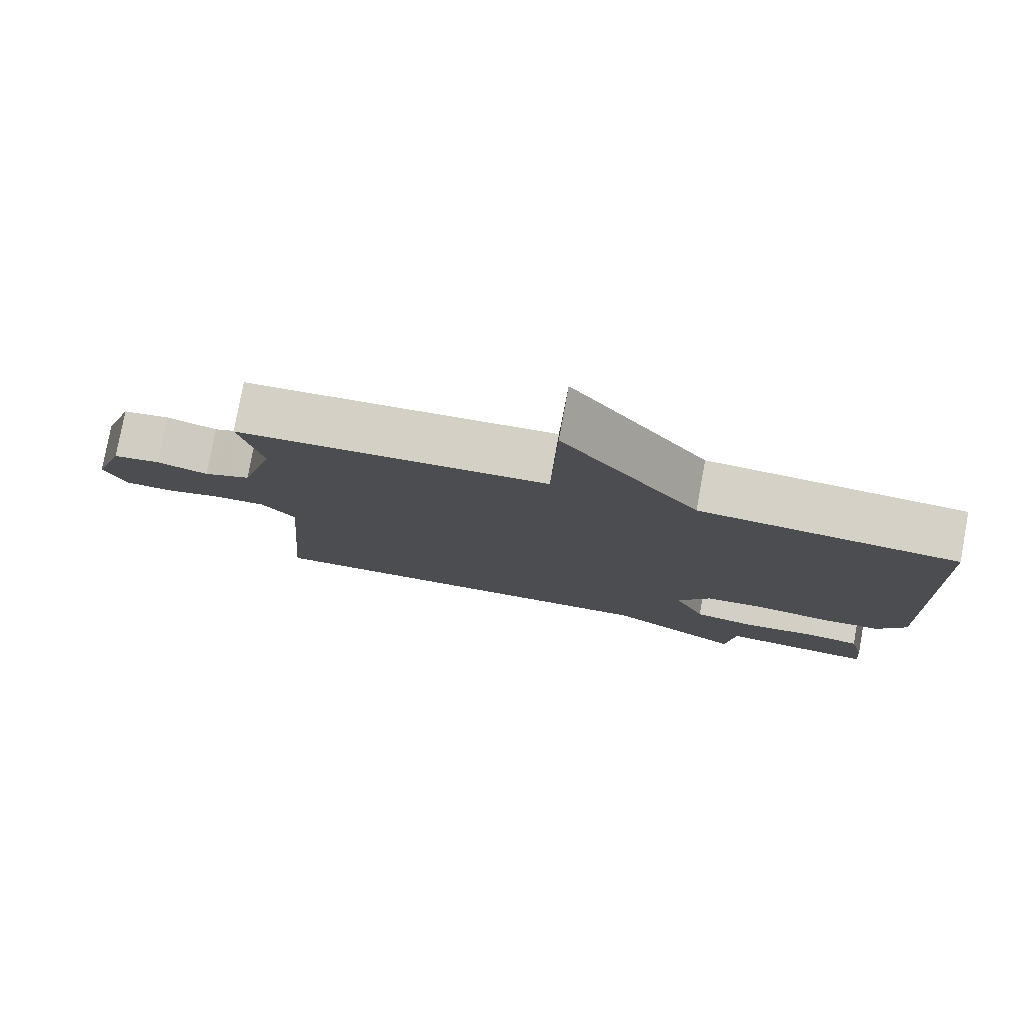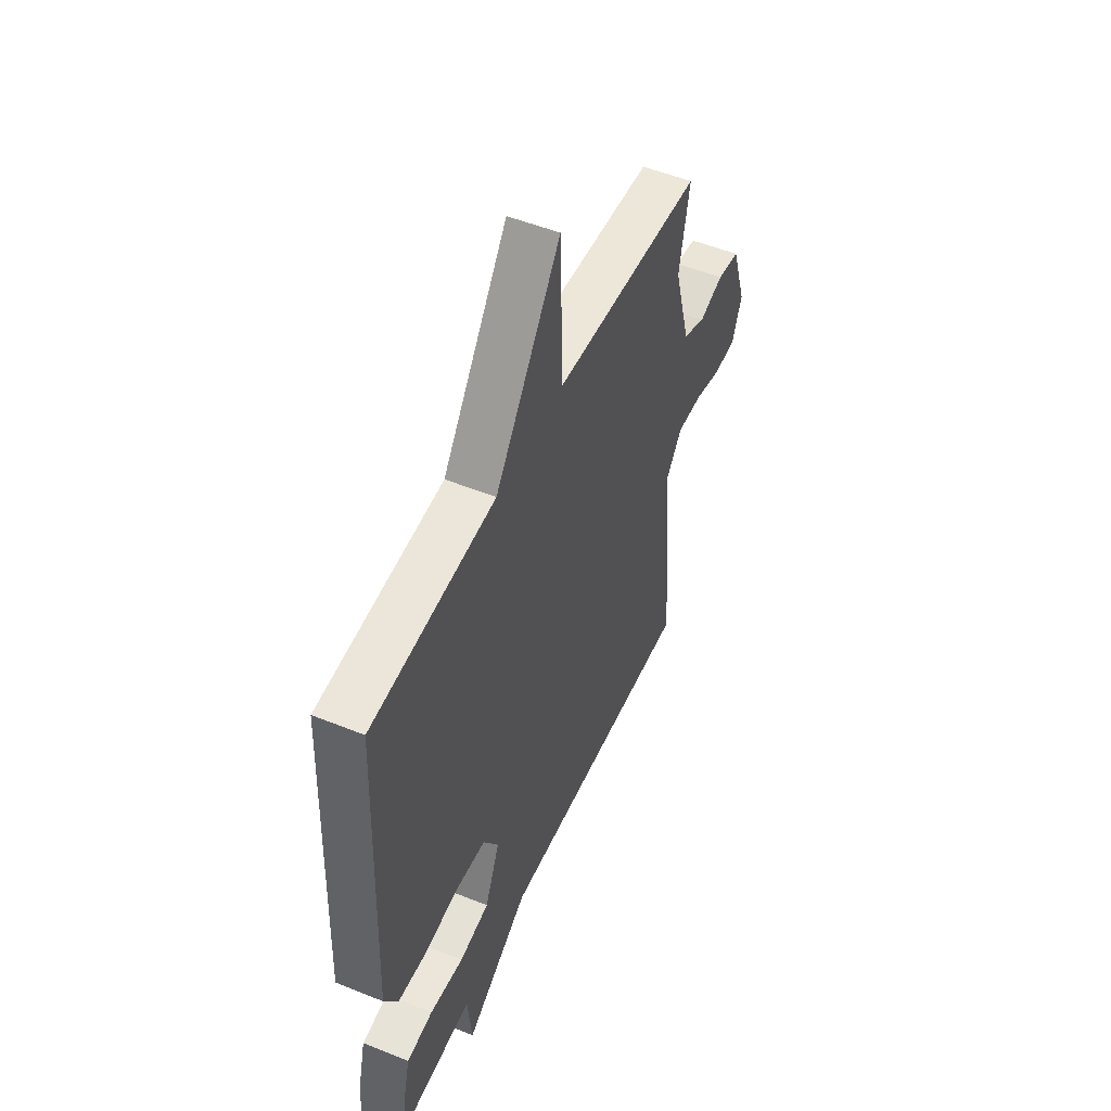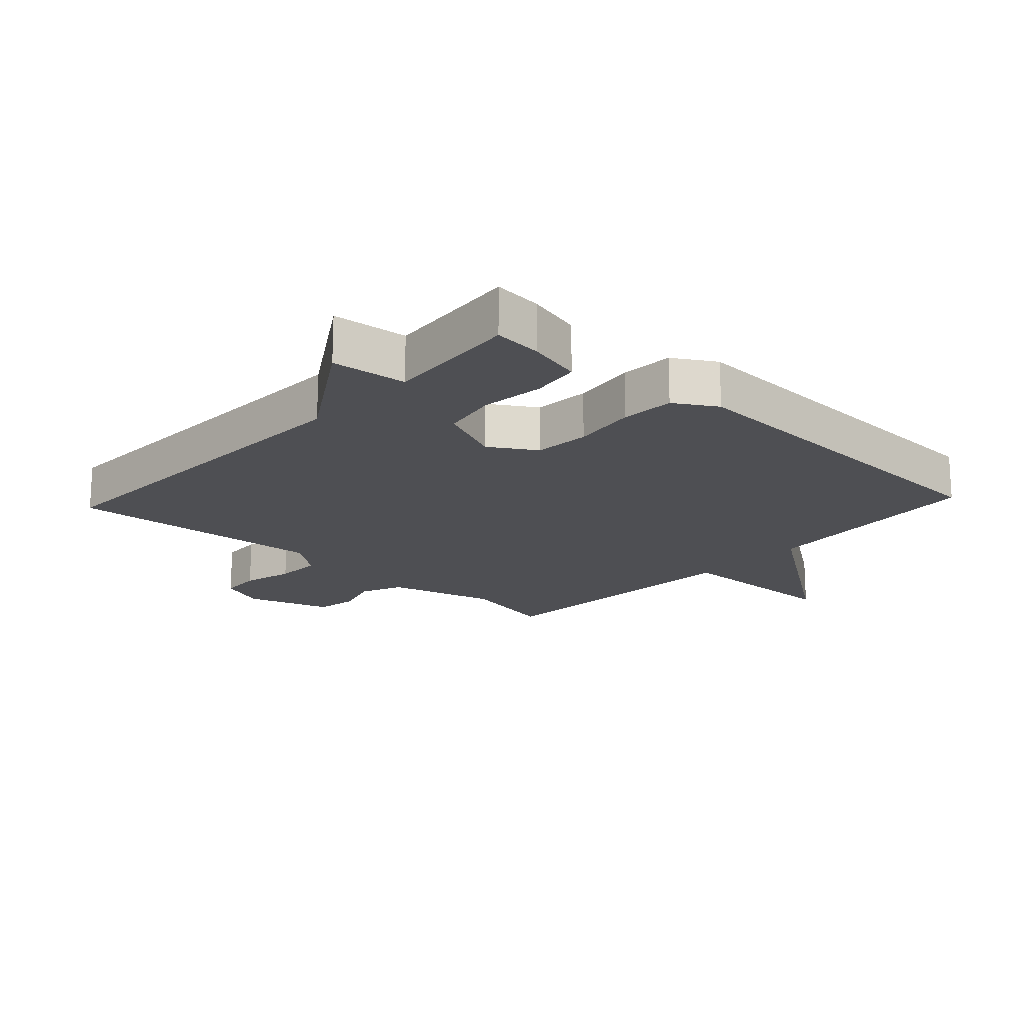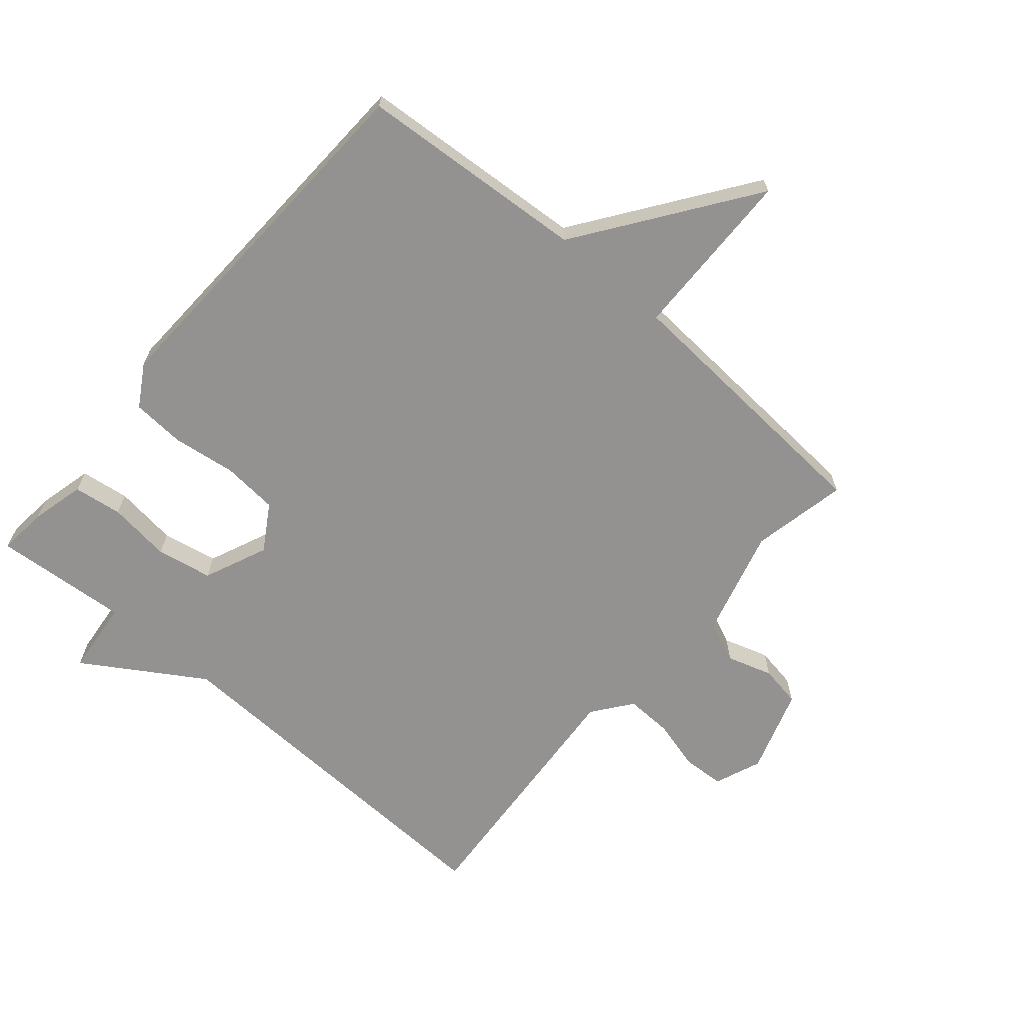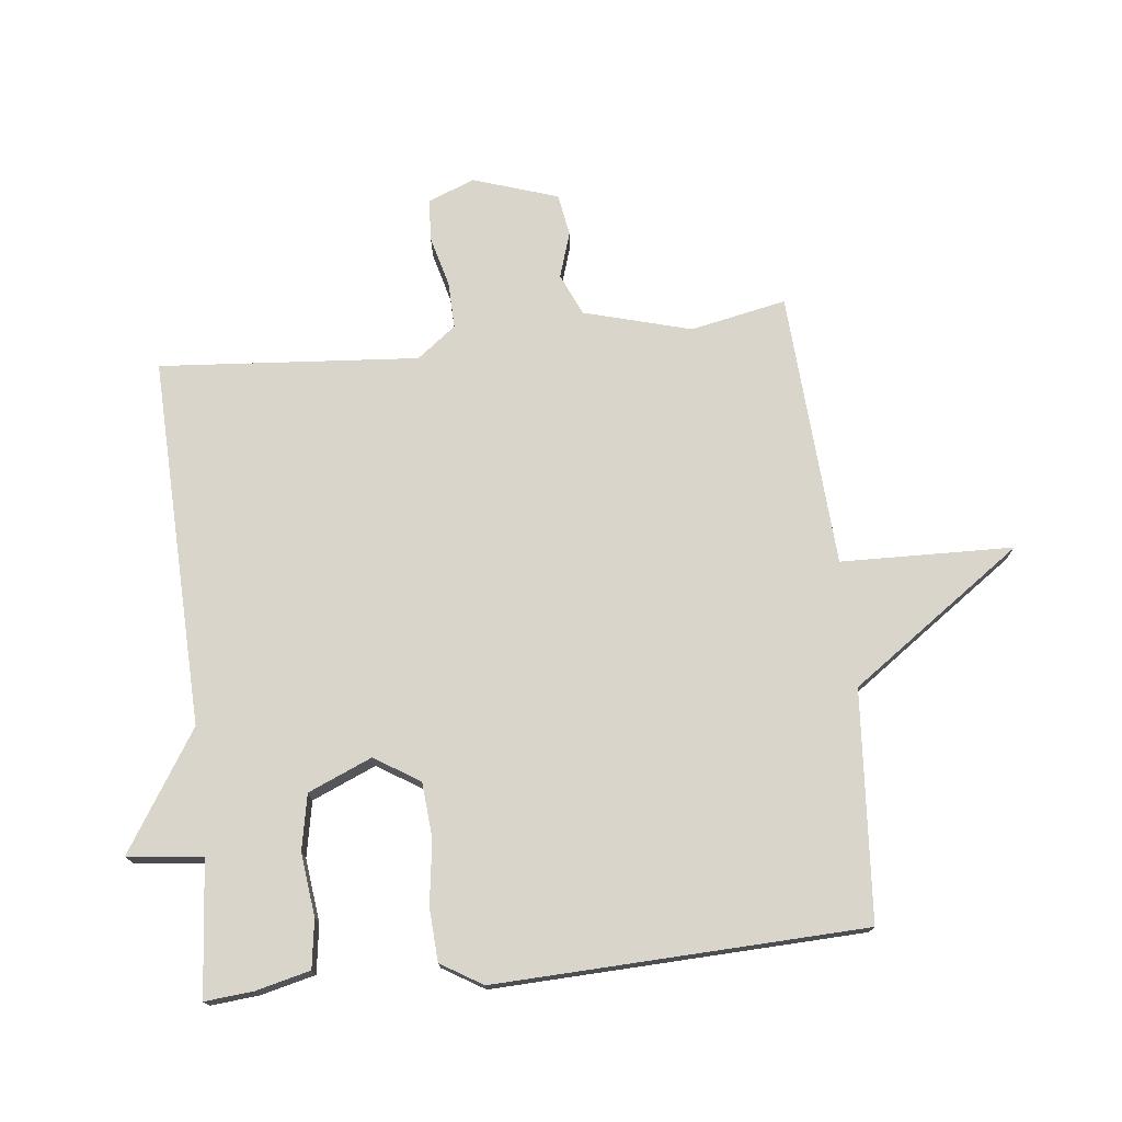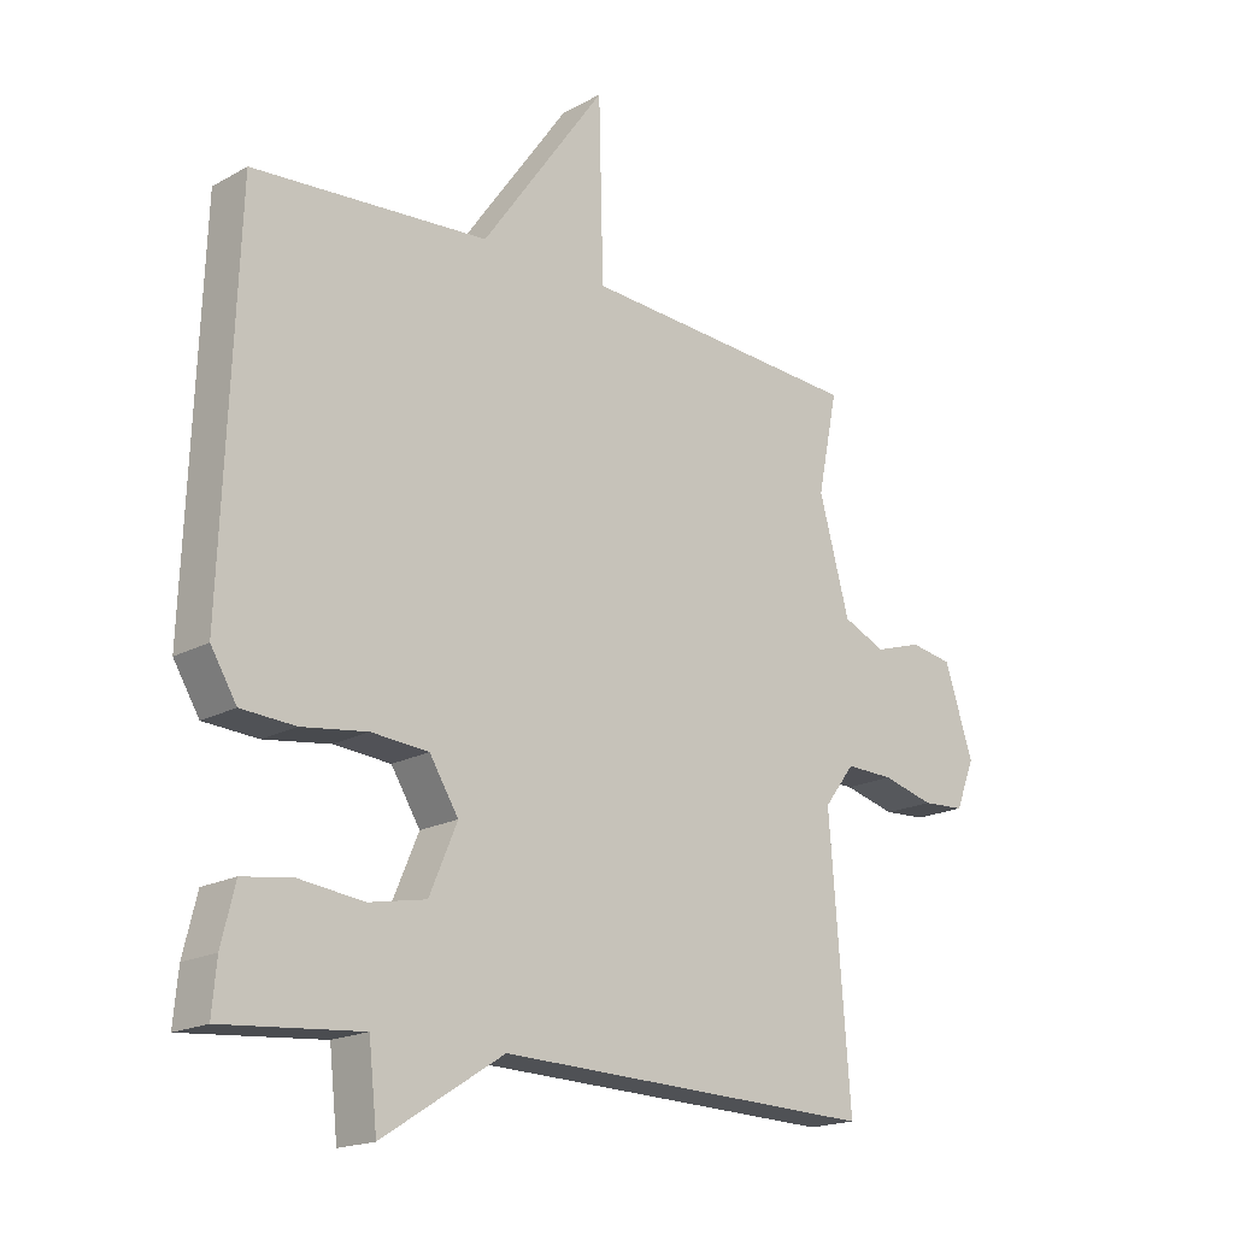
<metadata>
{"format":"obj","ext":"obj","renderer":"f3d","projection":"perspective","resolution":1024,"background":"white","views":[{"elev":79.0,"azim":-169.6,"up":"+Z"},{"elev":51.4,"azim":-66.3,"up":"+Z"},{"elev":-18.1,"azim":-132.8,"up":"+Y"},{"elev":-66.5,"azim":-40.8,"up":"+Y"},{"elev":74.6,"azim":-96.3,"up":"+Y"},{"elev":-18.3,"azim":-43.3,"up":"+Z"}]}
</metadata>
<code>
v 0.5 0.07 -0.5
v -0.086 0.07 -0.482
v -0.273 0.07 -0.601
v -0.286 0.07 -0.482
v -0.5 0.07 -0.5
v -0.493 0.07 -0.423
v -0.472 0.07 -0.337
v -0.395 0.07 -0.326
v -0.295 0.07 -0.338
v -0.207 0.07 -0.321
v -0.164 0.07 -0.22
v -0.209 0.07 -0.148
v -0.297 0.07 -0.141
v -0.398 0.07 -0.155
v -0.482 0.07 -0.15
v -0.522 0.07 -0.084
v -0.5 0.07 0.5
v -0.137 0.07 0.527
v 0.056 0.07 0.8
v 0.063 0.07 0.527
v 0.5 0.07 0.5
v 0.469 0.07 0.348
v 0.516 0.07 0.178
v 0.582 0.07 0.149
v 0.654 0.07 0.172
v 0.72 0.07 0.161
v 0.764 0.07 0.027
v 0.735 0.07 -0.047
v 0.669 0.07 -0.051
v 0.589 0.07 -0.03
v 0.515 0.07 -0.028
v 0.468 0.07 -0.09
v 0.5 0 -0.5
v -0.086 0 -0.482
v -0.273 0 -0.601
v -0.286 0 -0.482
v -0.5 0 -0.5
v -0.493 0 -0.423
v -0.472 0 -0.337
v -0.395 0 -0.326
v -0.295 0 -0.338
v -0.207 0 -0.321
v -0.164 0 -0.22
v -0.209 0 -0.148
v -0.297 0 -0.141
v -0.398 0 -0.155
v -0.482 0 -0.15
v -0.522 0 -0.084
v -0.5 0 0.5
v -0.137 0 0.527
v 0.056 0 0.8
v 0.063 0 0.527
v 0.5 0 0.5
v 0.469 0 0.348
v 0.516 0 0.178
v 0.582 0 0.149
v 0.654 0 0.172
v 0.72 0 0.161
v 0.764 0 0.027
v 0.735 0 -0.047
v 0.669 0 -0.051
v 0.589 0 -0.03
v 0.515 0 -0.028
v 0.468 0 -0.09
f 28 29 30
f 27 28 30
f 26 27 30
f 25 26 30
f 24 25 30
f 23 24 30 31
f 22 23 31 32
f 20 21 22
f 18 19 20
f 18 20 22
f 17 18 22
f 16 17 22
f 15 16 22
f 14 15 22
f 13 14 22
f 12 13 22 32
f 7 8 9
f 6 7 9
f 5 6 9
f 4 5 9
f 4 9 10
f 3 4 10
f 2 3 10
f 1 2 10 11
f 1 11 12 32
f 62 61 60
f 62 60 59
f 62 59 58
f 62 58 57
f 62 57 56
f 63 62 56 55
f 64 63 55 54
f 54 53 52
f 52 51 50
f 54 52 50
f 54 50 49
f 54 49 48
f 54 48 47
f 54 47 46
f 54 46 45
f 64 54 45 44
f 41 40 39
f 41 39 38
f 41 38 37
f 41 37 36
f 42 41 36
f 42 36 35
f 42 35 34
f 43 42 34 33
f 64 44 43 33
f 1 33 34 2
f 2 34 35 3
f 3 35 36 4
f 4 36 37 5
f 5 37 38 6
f 6 38 39 7
f 7 39 40 8
f 8 40 41 9
f 9 41 42 10
f 10 42 43 11
f 11 43 44 12
f 12 44 45 13
f 13 45 46 14
f 14 46 47 15
f 15 47 48 16
f 16 48 49 17
f 17 49 50 18
f 18 50 51 19
f 19 51 52 20
f 20 52 53 21
f 21 53 54 22
f 22 54 55 23
f 23 55 56 24
f 24 56 57 25
f 25 57 58 26
f 26 58 59 27
f 27 59 60 28
f 28 60 61 29
f 29 61 62 30
f 30 62 63 31
f 31 63 64 32
f 32 64 33 1

</code>
